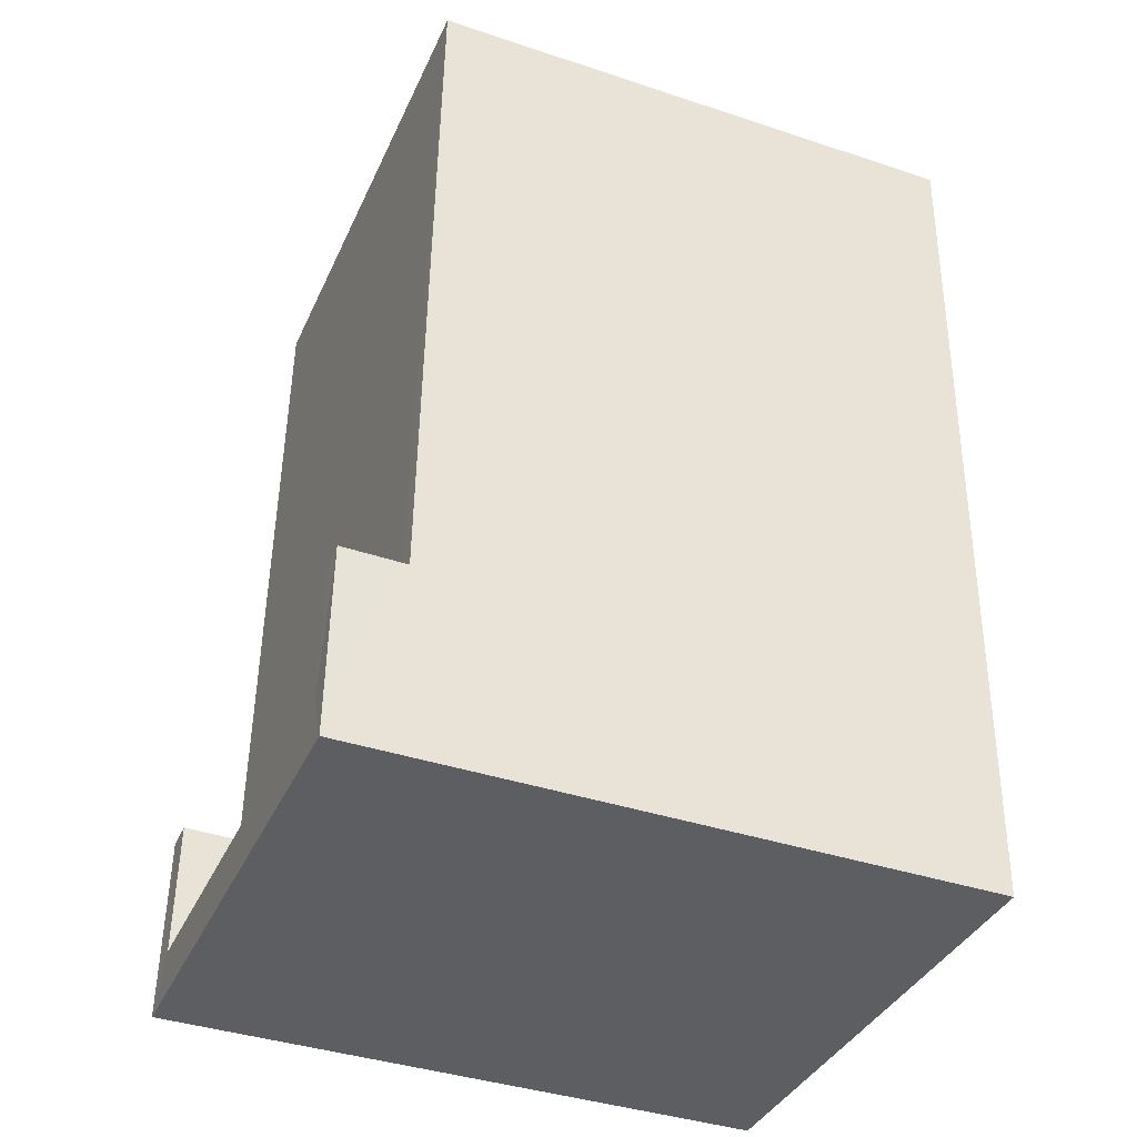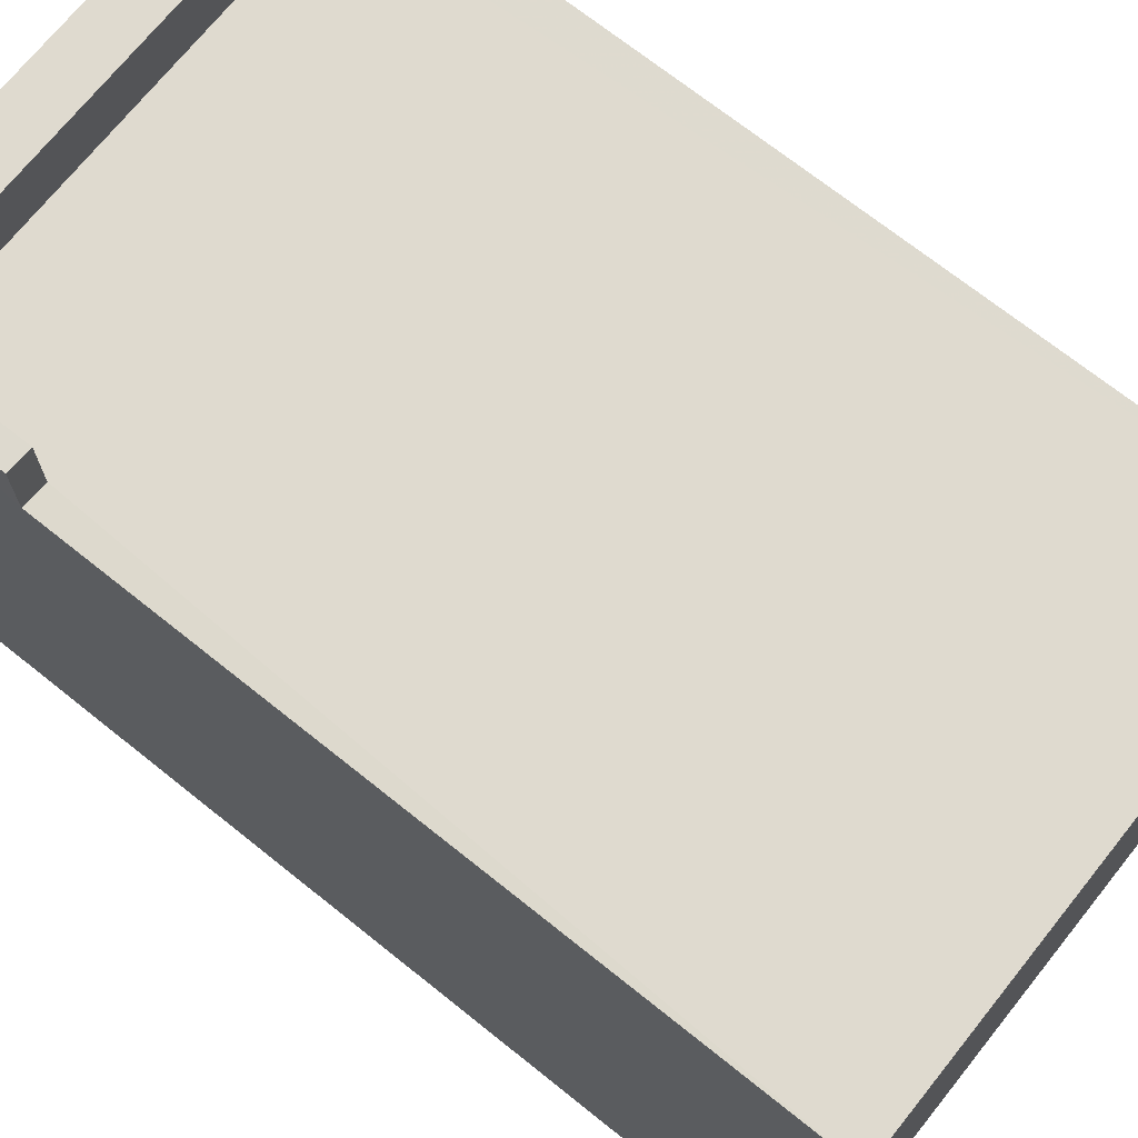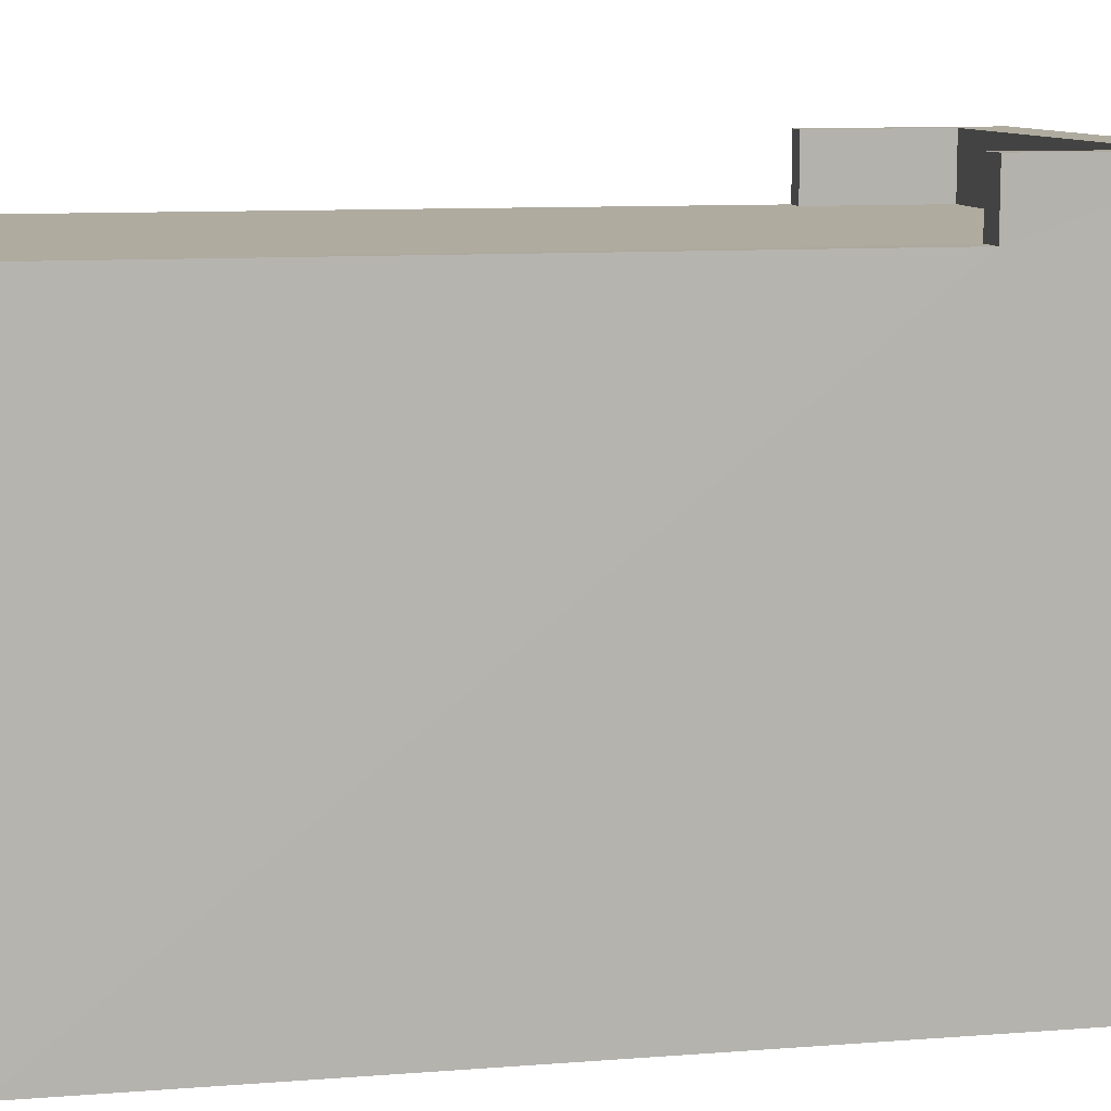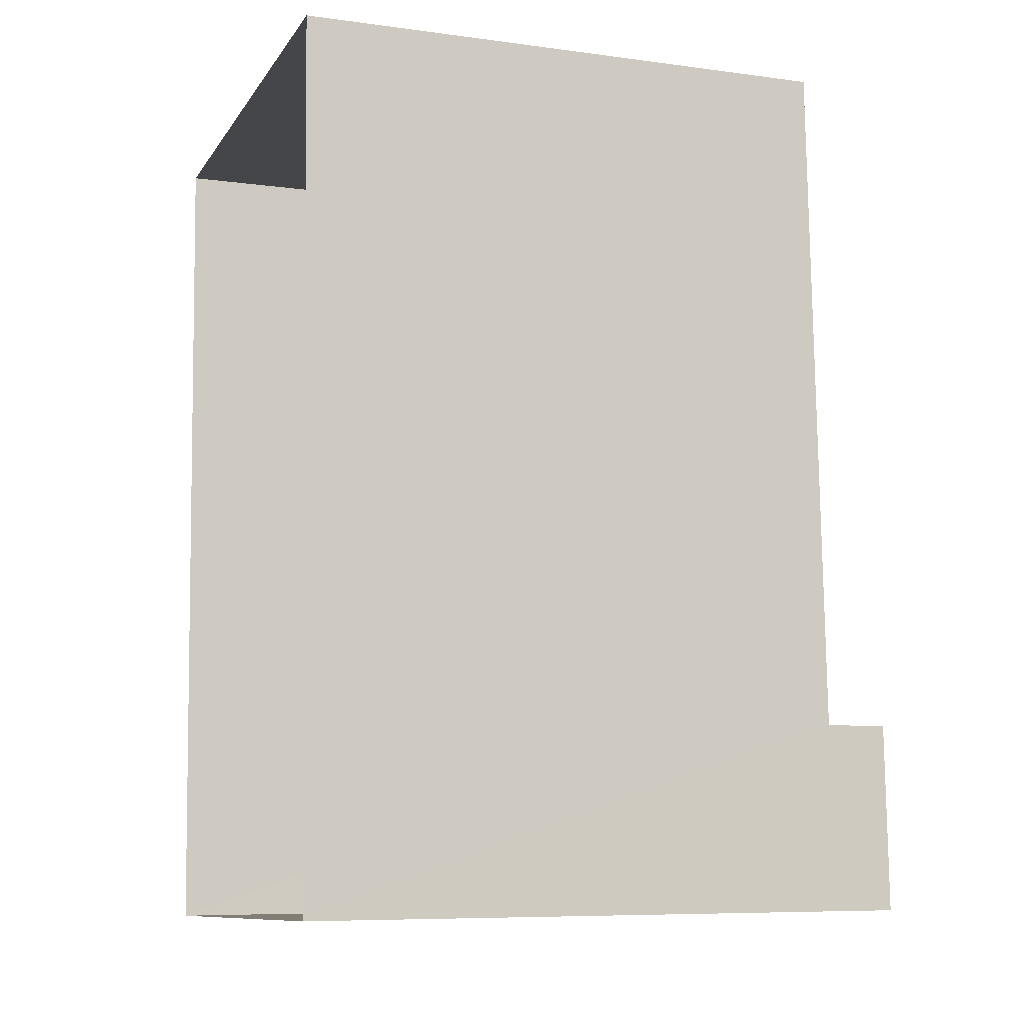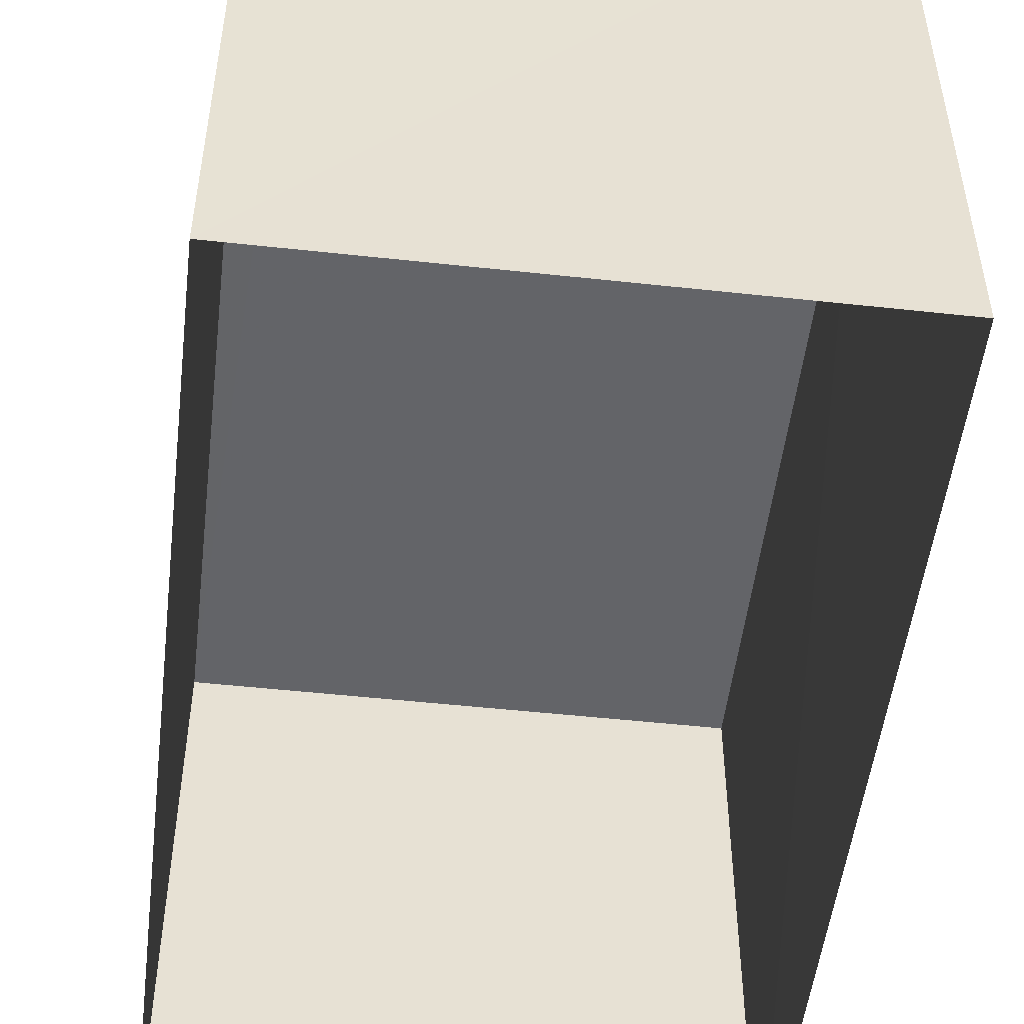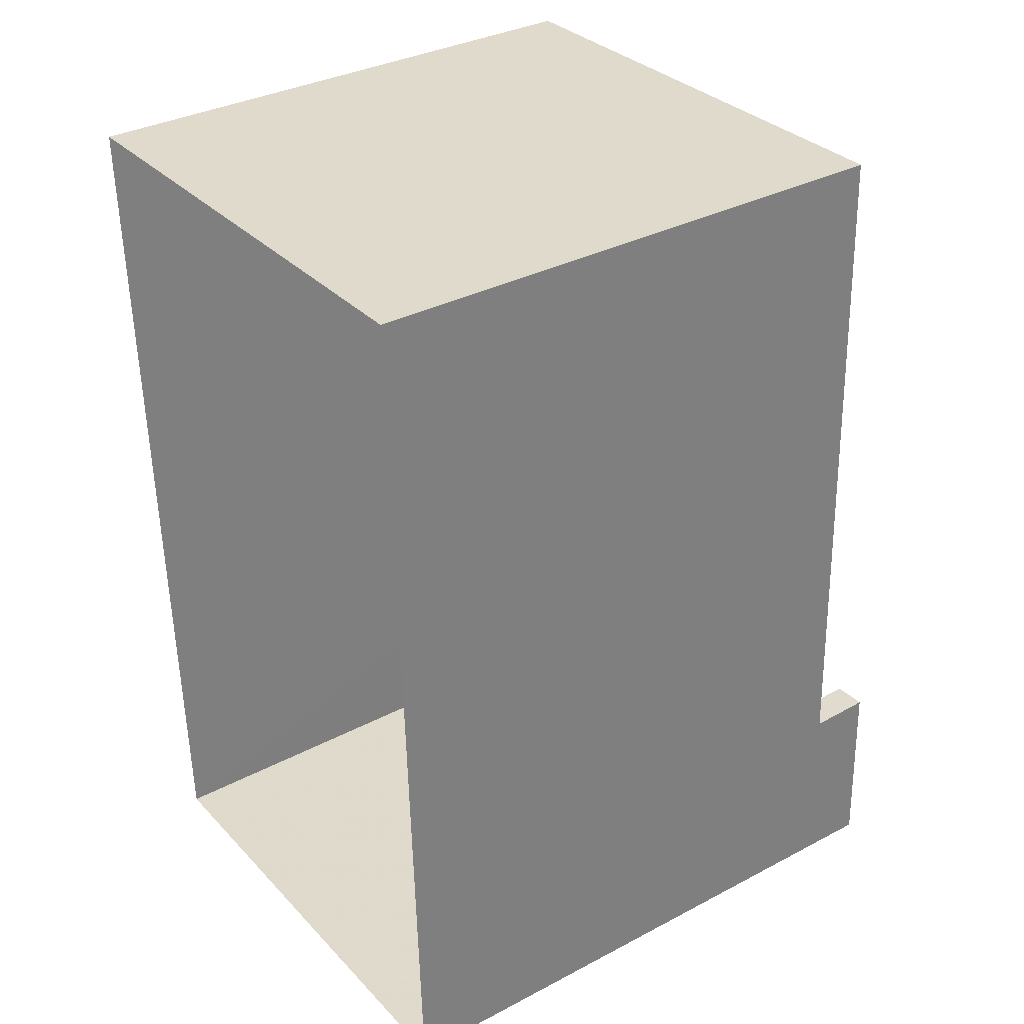
<metadata>
{"format":"obj","ext":"obj","renderer":"f3d","projection":"perspective","resolution":1024,"background":"white","views":[{"elev":-39.4,"azim":67.6,"up":"+Y"},{"elev":70.7,"azim":126.6,"up":"+Z"},{"elev":9.6,"azim":-103.5,"up":"+Z"},{"elev":-8.0,"azim":-110.5,"up":"+Y"},{"elev":-51.3,"azim":-8.8,"up":"+Z"},{"elev":34.4,"azim":-125.3,"up":"+Y"}]}
</metadata>
<code>
v -3.728e+05 -1.056e+05 22.74
v -3.728e+05 -1.056e+05 22.73
v -3.728e+05 -1.056e+05 22.73
v -3.728e+05 -1.056e+05 22.74
v -3.728e+05 -1.056e+05 34.61
v -3.728e+05 -1.056e+05 34.61
v -3.728e+05 -1.056e+05 34.61
v -3.728e+05 -1.056e+05 34.61
v -3.728e+05 -1.056e+05 34.61
v -3.728e+05 -1.056e+05 34.61
v -3.728e+05 -1.056e+05 34.61
v -3.728e+05 -1.056e+05 34.61
v -3.728e+05 -1.056e+05 33.4
v -3.728e+05 -1.056e+05 33.4
v -3.728e+05 -1.056e+05 33.4
v -3.728e+05 -1.056e+05 33.4
v -3.728e+05 -1.056e+05 33.39
v -3.728e+05 -1.056e+05 33.39
v -3.728e+05 -1.056e+05 33.4
v -3.728e+05 -1.056e+05 33.4
f 1 2 3
f 1 4 2
f 5 6 7
f 5 7 8
f 8 9 10
f 11 12 9
f 9 12 10
f 7 9 8
f 13 14 15
f 16 15 17
f 17 15 18
f 18 19 20
f 15 14 19
f 15 19 18
f 18 3 2
f 17 18 2
f 13 9 7
f 14 13 7
f 8 4 1
f 8 10 4
f 19 7 6
f 19 14 7
f 17 2 16
f 12 16 10
f 10 16 4
f 16 2 4
f 16 12 11
f 15 16 11
f 3 20 1
f 1 20 8
f 3 18 20
f 8 20 5
f 15 11 9
f 13 15 9
f 19 6 5
f 20 19 5

</code>
